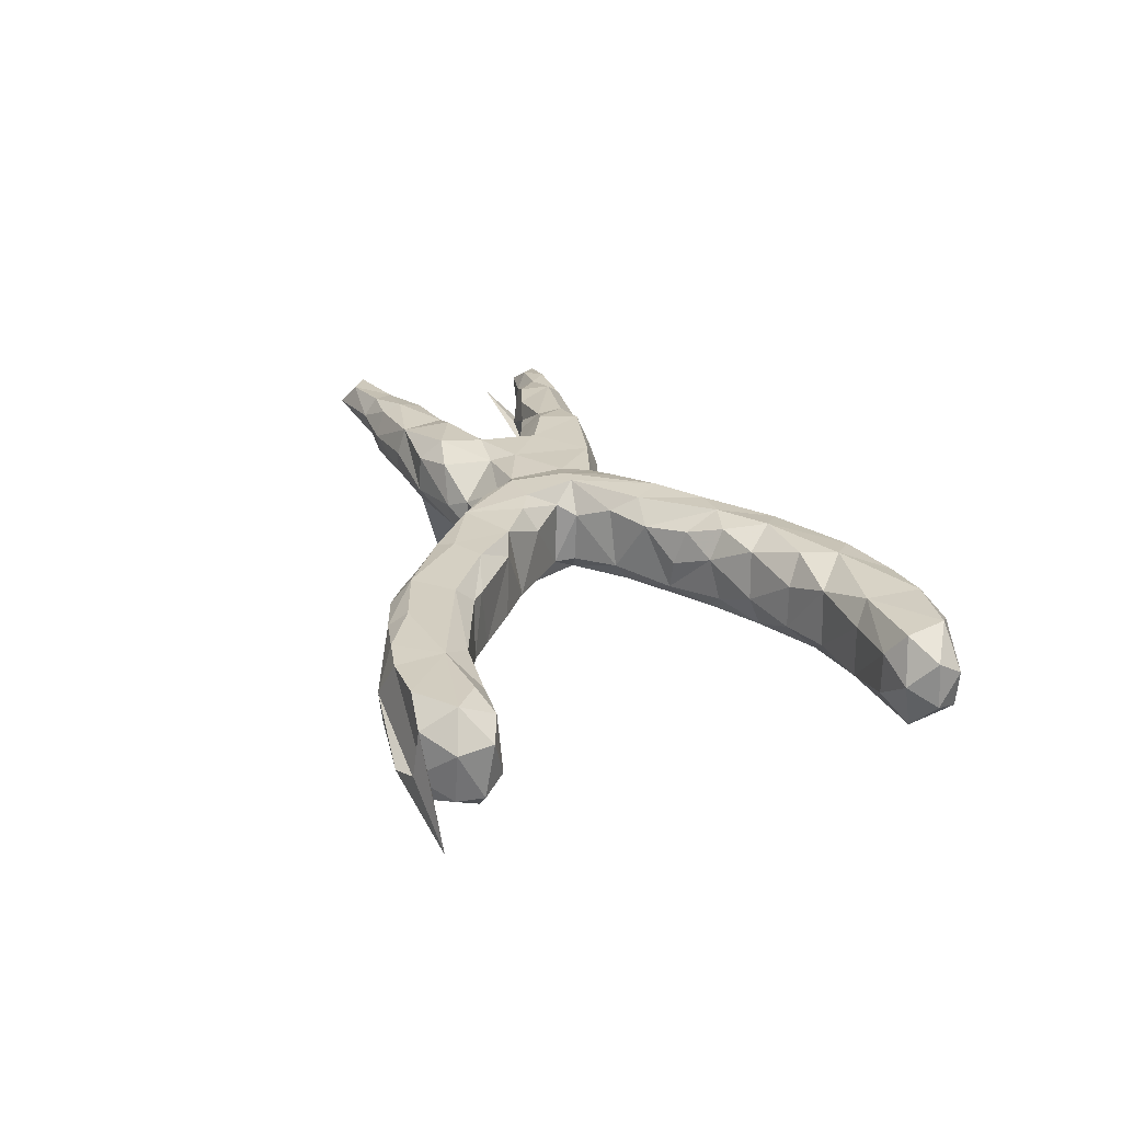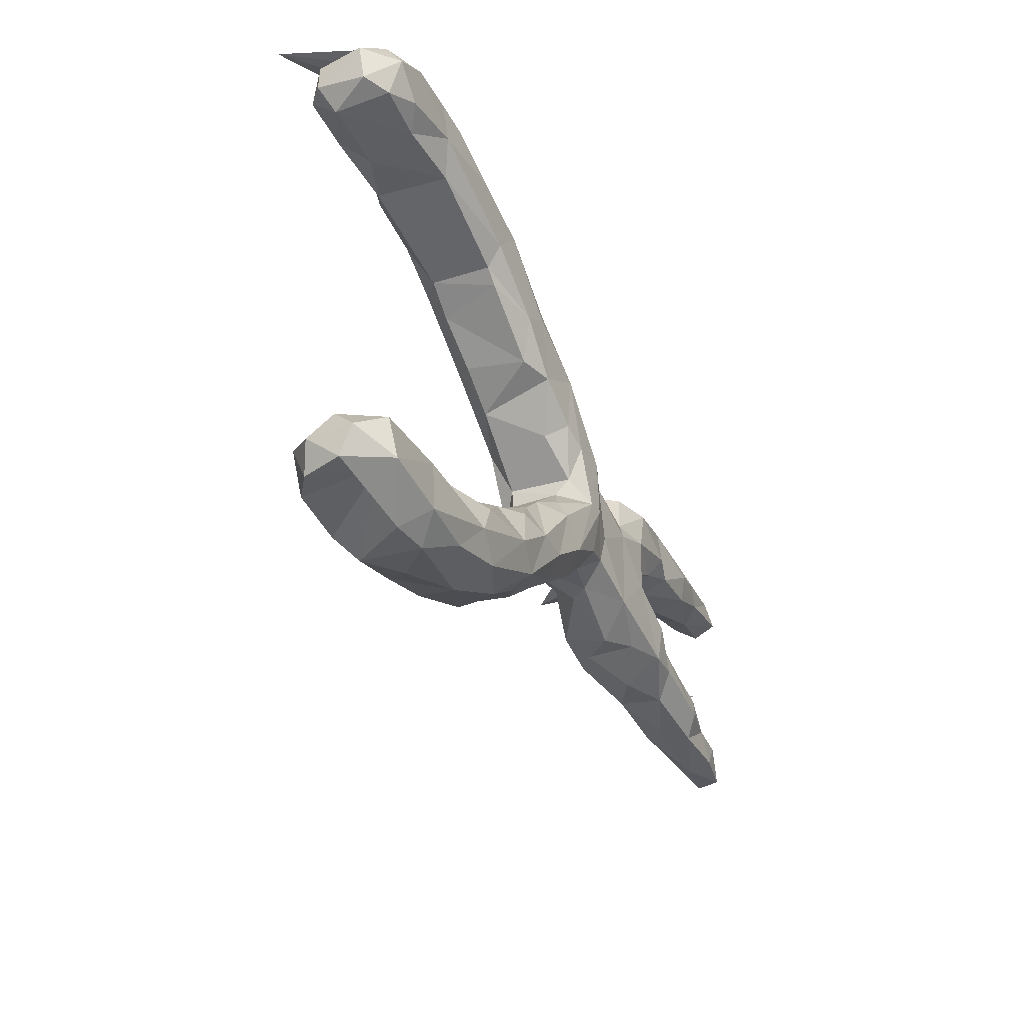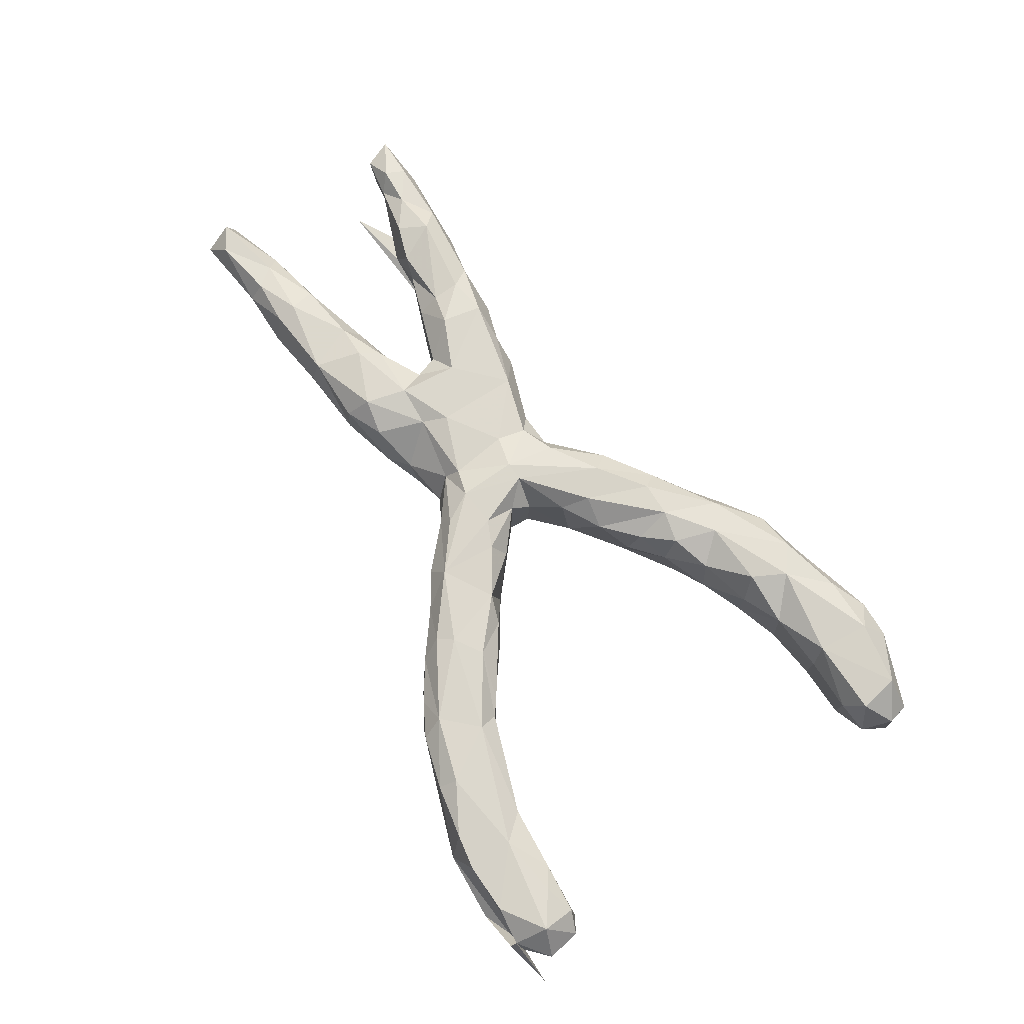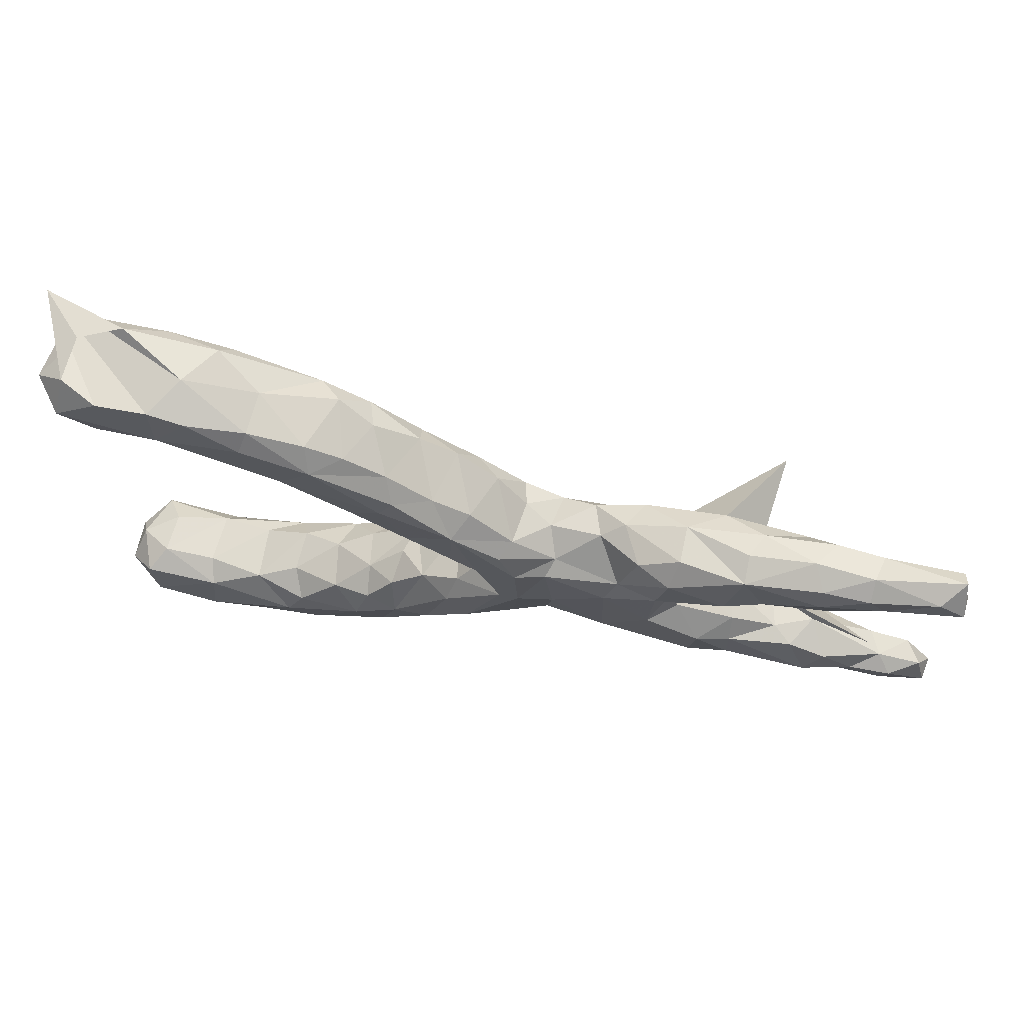
<metadata>
{"format":"obj","ext":"obj","renderer":"f3d","projection":"perspective","resolution":1024,"background":"white","views":[{"elev":24.8,"azim":-107.3,"up":"+Z"},{"elev":-36.2,"azim":-64.7,"up":"+Y"},{"elev":73.0,"azim":-121.7,"up":"+Z"},{"elev":67.3,"azim":12.6,"up":"+Y"}]}
</metadata>
<code>
v 0.864 -0.1934 -0.02078
v 0.8576 -0.1918 0.02046
v 0.8411 -0.144 0.009644
v 0.7771 -0.1901 0.03429
v 0.7689 -0.2062 -0.004781
v 0.8151 -0.1417 -0.02828
v 0.7466 -0.1346 -0.02923
v 0.756 -0.1767 -0.03963
v 0.8471 0.2105 -0.0312
v 0.7911 -0.1548 0.03827
v 0.851 0.2312 -0.00472
v 0.8633 0.1653 -0.007338
v 0.8591 0.1822 0.0346
v 0.7666 -0.1331 0.01231
v 0.7521 0.1298 0.009597
v 0.8193 0.1679 -0.0359
v 0.7202 -0.1517 0.04167
v 0.6492 -0.1786 -0.04744
v 0.7301 0.1528 0.04151
v 0.6658 -0.1128 0.04723
v 0.8151 0.2084 0.03538
v 0.7141 0.1938 -0.03742
v 0.6338 -0.08561 -0.0101
v 0.6662 -0.1915 0.03245
v 0.7022 0.213 0.01331
v 0.6287 0.09532 -0.01196
v 0.7354 -0.05647 0.02342
v 0.6058 -0.199 -0.004202
v 0.6351 -0.1602 0.05958
v 0.6013 -0.09266 0.04433
v 0.7243 0.1409 -0.03617
v 0.6364 0.1117 0.04645
v 0.7023 0.1881 0.04656
v 0.6326 0.1992 -0.04094
v 0.6419 -0.1456 -0.05918
v 0.5871 0.1621 -0.06057
v 0.6218 0.1913 0.04688
v 0.5686 -0.08472 0.01673
v 0.516 -0.1745 -0.04512
v 0.4918 -0.09558 0.05705
v 0.5095 0.08435 -0.0535
v 0.619 0.1057 -0.04642
v 0.5532 -0.08829 -0.04639
v 0.5228 -0.1812 0.02977
v 0.5307 0.09528 0.05175
v 0.4903 -0.05986 0.02876
v 0.4236 -0.1547 0.06918
v 0.6232 0.1557 0.05915
v 0.4018 -0.1508 -0.07556
v 0.4725 -0.05297 -0.03253
v 0.4931 -0.1432 0.06319
v 0.4815 -0.1275 -0.06752
v 0.6014 0.2104 0.004606
v 0.4346 -0.08257 0.07458
v 0.3585 -0.1574 -0.0457
v 0.4909 0.1772 0.05483
v 0.4502 0.05808 0.04705
v 0.5094 0.1891 -0.03584
v 0.4387 -0.1846 -0.002352
v 0.3971 0.0246 -0.008236
v 0.5194 0.06565 0.00714
v 0.5257 0.1089 -0.2185
v 0.4407 0.1589 -0.07067
v 0.3886 -0.02661 0.03855
v 0.4653 0.09627 0.07071
v 0.4223 0.05944 -0.06687
v 0.3663 0.1346 0.07334
v 0.4898 0.1927 0.007734
v 0.3741 0.0158 -0.06302
v 0.3802 -0.02199 -0.02256
v 0.3776 0.1769 -0.0273
v 0.3489 0.06076 0.07296
v 0.3079 -0.1416 -0.06996
v 0.3123 -0.1616 0.007151
v 0.3698 -0.05662 -0.0773
v 0.3586 -0.1572 0.04171
v 0.3722 0.0147 0.04371
v 0.3611 0.08102 -0.07887
v 0.3777 0.174 0.03757
v 0.301 -0.03378 -0.07978
v 0.2614 -0.1236 0.06777
v 0.2172 -0.1207 -0.01309
v 0.2455 -0.07465 -0.06094
v 0.3411 -0.04269 0.07312
v 0.2577 0.01939 0.07244
v 0.3088 0.1437 0.04687
v 0.1918 -0.1216 0.01909
v 0.1583 -0.09524 0.06579
v 0.2997 0.1344 -0.07051
v 0.2342 0.1207 -0.002315
v 0.1669 -0.04368 0.07195
v 0.2788 0.0615 0.05735
v 0.2728 0.1475 -0.02047
v 0.2141 0.1156 -0.05873
v 0.157 -0.04156 -0.08037
v 0.2462 0.08009 -0.07928
v 0.138 -0.1105 -0.02932
v 0.1333 -0.09511 -0.06122
v 0.1521 0.05726 0.06991
v 0.1073 -0.03005 0.08794
v 0.09706 -0.118 0.07873
v 0.1251 -0.1238 0.03256
v 0.03632 -0.1495 -0.08016
v 0.03559 -0.2021 0.05515
v 0.08897 0.04394 -0.08174
v 0.02481 -0.1933 -0.0684
v 0.05467 -0.1914 -0.03271
v 0.1553 0.08968 -0.07145
v 0.08835 0.1354 0.04825
v 0.01131 -0.1713 0.08759
v 0.1642 0.07916 0.0415
v 0.1011 0.0709 0.08832
v 0.1449 0.106 -0.008399
v 0.07094 0.1246 0.08147
v 0.03278 0.06275 0.08689
v 0.06836 -0.03377 -0.0792
v -0.0147 -0.1102 -0.07823
v 0.07368 -0.03217 0.08745
v -0.04839 -0.2612 0.05435
v 0.03644 0.006309 0.05901
v -0.1162 -0.2217 -0.009374
v 0.032 0.01103 -0.04998
v 0.09658 0.126 -0.03091
v 0.03005 -0.02567 -0.04743
v -0.04973 -0.2153 -0.08045
v 0.02699 -0.02763 0.03699
v -0.05779 -0.2561 -0.06411
v -0.02885 -0.124 0.08357
v 0.08528 0.1137 -0.07509
v -0.0127 -0.07722 0.05756
v -0.02954 -0.0834 -0.04362
v -0.06891 -0.2327 0.08555
v -0.1073 -0.3189 0.009604
v -0.01453 0.08359 0.08275
v -0.01011 0.1851 0.08673
v -0.03157 0.06132 0.04387
v 0.00194 0.1735 -0.07842
v -0.1166 -0.1541 -0.05473
v -0.1624 -0.3485 0.04125
v -0.163 -0.3274 0.07634
v -0.1616 -0.3479 -0.04665
v -0.1307 -0.2328 0.08759
v -0.08127 -0.1193 0.04951
v -0.2025 -0.3836 -0.03422
v -0.2037 -0.3434 -0.08019
v 0.01382 0.203 0.04271
v -0.1597 -0.2143 -0.07989
v 0.04247 0.1784 -0.04459
v -0.1327 -0.1543 -0.00326
v -0.1411 -0.1732 0.05726
v 0.007892 0.08169 -0.08056
v -0.02897 0.2342 -0.05083
v -0.2313 -0.3974 0.0419
v -0.1869 -0.2223 0.07557
v -0.1932 -0.198 0.02323
v -0.0949 0.1326 0.07981
v -0.09768 0.2362 -0.08044
v -0.2109 -0.2946 0.08693
v -0.2056 -0.2123 -0.04653
v -0.2963 -0.4126 -0.05549
v -0.2505 -0.2699 -0.08166
v -0.1112 0.2635 0.07824
v -0.2553 -0.2471 0.05921
v -0.04952 0.2417 0.04665
v -0.3057 -0.4255 0.009419
v -0.08227 0.1062 -0.04917
v -0.3681 -0.3991 -0.08286
v -0.2697 -0.242 -0.02186
v -0.3041 -0.3995 0.07601
v -0.3612 -0.3255 -0.08192
v -0.1807 0.2046 0.0839
v -0.09191 0.2741 -0.04629
v -0.4127 -0.4294 0.07296
v -0.3225 -0.3052 0.07978
v -0.1816 0.3151 -0.07573
v -0.3927 -0.4365 -0.06042
v -0.1167 0.1687 -0.08058
v -0.3444 -0.28 0.02963
v -0.127 0.3 0.04541
v -0.1582 0.1542 -0.04768
v -0.2477 0.2571 -0.08153
v -0.1421 0.1465 0.05503
v -0.1647 0.3302 -0.02837
v -0.3524 -0.3623 0.08502
v -0.4751 -0.4652 0.04363
v -0.1324 0.2377 0.08709
v -0.3428 -0.2797 -0.04454
v -0.4166 -0.308 0.05105
v -0.245 0.3385 0.08513
v -0.4123 -0.4529 -0.01738
v -0.4222 -0.3078 -0.04487
v -0.2374 0.2121 -0.0522
v -0.1965 0.3445 0.04804
v -0.2637 0.2264 0.05515
v -0.5082 -0.378 -0.08504
v -0.225 0.366 -0.04597
v -0.5061 -0.3416 0.07466
v -0.2623 0.3543 -0.07866
v -0.4846 -0.4645 -0.05518
v -0.5182 -0.3215 0.03132
v -0.2939 0.2476 -0.04888
v -0.6273 -0.4222 0.05282
v -0.2571 0.3763 0.05421
v -0.5132 -0.4308 0.08207
v -0.5198 -0.4362 -0.08332
v -0.2994 0.279 0.08355
v -0.2903 0.246 0.05576
v -0.3313 0.3103 -0.08372
v -0.5393 -0.4667 0.03705
v -0.5137 -0.3245 -0.05726
v -0.6081 -0.324 -0.03963
v -0.3465 0.4061 -0.01046
v -0.6152 -0.4269 -0.08155
v -0.6575 -0.4282 -0.05161
v -0.6121 -0.3228 0.03125
v -0.3599 0.3709 0.08519
v -0.6747 -0.4246 0.0144
v -0.3502 0.4014 0.0624
v -0.4631 0.3025 0.05981
v -0.6414 -0.3602 -0.08465
v -0.6256 -0.4153 0.08105
v -0.6854 -0.3814 0.03953
v -0.4346 0.3256 -0.08316
v -0.6391 -0.348 0.07186
v -0.6669 -0.3368 -0.00283
v -0.6868 -0.3857 -0.03543
v -0.4714 0.3075 -0.06568
v -0.4466 0.418 0.0786
v -0.4094 0.3993 -0.0812
v -0.5051 0.3476 0.08355
v -0.5092 0.4273 0.07575
v -0.5163 0.415 -0.08261
v -0.4259 0.4314 -0.05933
v -0.5749 0.3072 0.05268
v -0.4669 0.445 0.0117
v -0.6118 0.3309 0.07818
v -0.552 0.3037 -0.03728
v -0.5805 0.3403 -0.08432
v -0.5964 0.4226 0.07742
v -0.7388 0.4134 -0.1142
v -0.6703 0.371 0.08248
v -0.6698 0.3059 -0.03716
v -0.5842 0.4475 -0.05624
v -0.6713 0.3435 -0.08232
v -0.6642 0.3131 0.05819
v -0.6559 0.4368 -0.029
v -0.6383 0.4151 -0.08108
v -0.7021 0.3266 0.03104
v -0.6613 0.4282 0.04662
v -0.7013 0.3416 -0.05508
v -0.7144 0.3852 0.02737
v -0.701 0.3864 -0.0539
f 179 162 164
f 135 164 162
f 172 179 164
f 189 162 179
f 212 218 203
f 189 203 218
f 196 212 203
f 235 218 212
f 233 235 212
f 228 218 235
f 56 48 37
f 33 37 48
f 53 56 37
f 45 48 56
f 48 19 33
f 21 33 19
f 32 19 48
f 135 109 146
f 148 146 109
f 164 135 146
f 114 109 135
f 65 57 45
f 61 45 57
f 56 65 45
f 72 57 65
f 86 92 67
f 72 67 92
f 79 86 67
f 90 92 86
f 152 164 146
f 186 135 162
f 186 162 189
f 206 186 189
f 171 186 206
f 216 206 189
f 230 206 216
f 218 216 189
f 228 230 216
f 219 206 230
f 218 228 216
f 231 230 228
f 235 231 228
f 239 230 231
f 240 239 231
f 241 230 239
f 249 241 239
f 236 230 241
f 235 240 231
f 249 239 240
f 246 249 240
f 45 32 48
f 61 32 45
f 72 65 67
f 56 67 65
f 56 79 67
f 93 86 79
f 193 189 179
f 183 193 179
f 203 189 193
f 196 203 193
f 71 79 56
f 15 19 32
f 242 238 237
f 227 237 238
f 234 242 237
f 244 238 242
f 177 151 166
f 122 166 151
f 180 177 166
f 137 151 177
f 105 96 95
f 80 95 96
f 116 105 95
f 108 96 105
f 94 96 108
f 129 108 105
f 78 80 96
f 83 95 80
f 69 70 75
f 50 75 70
f 80 69 75
f 60 70 69
f 46 50 70
f 52 75 50
f 43 52 50
f 49 75 52
f 38 43 50
f 35 52 43
f 43 27 35
f 23 35 27
f 23 27 43
f 35 7 8
f 6 8 7
f 18 35 8
f 23 7 35
f 1 8 6
f 14 6 7
f 5 8 1
f 3 1 6
f 116 122 151
f 136 166 122
f 151 105 116
f 129 105 151
f 39 49 52
f 73 75 49
f 39 52 35
f 18 39 35
f 28 39 18
f 5 18 8
f 124 122 116
f 131 124 116
f 126 122 124
f 103 116 95
f 95 83 98
f 82 98 83
f 103 95 98
f 73 83 80
f 82 83 73
f 75 73 80
f 55 73 49
f 59 49 39
f 117 131 116
f 126 124 131
f 117 116 103
f 106 103 98
f 98 82 97
f 87 97 82
f 107 98 97
f 59 55 49
f 74 73 55
f 44 59 39
f 138 131 117
f 125 117 103
f 147 138 117
f 143 131 138
f 106 98 107
f 121 106 107
f 125 103 106
f 102 107 97
f 125 147 117
f 159 138 147
f 145 147 125
f 127 125 106
f 121 127 106
f 145 125 127
f 133 127 121
f 104 121 107
f 161 159 147
f 155 138 159
f 168 159 161
f 187 168 161
f 155 159 168
f 145 161 147
f 141 145 127
f 29 24 17
f 4 17 24
f 20 29 17
f 44 24 29
f 77 84 64
f 54 64 84
f 70 77 64
f 72 84 77
f 118 120 126
f 122 126 120
f 130 118 126
f 115 120 118
f 131 130 126
f 128 118 130
f 47 44 51
f 29 51 44
f 54 47 51
f 59 44 47
f 40 54 51
f 84 47 54
f 81 47 84
f 85 81 84
f 76 47 81
f 72 85 84
f 91 81 85
f 99 91 85
f 88 81 91
f 100 88 91
f 99 100 91
f 101 88 100
f 112 115 118
f 134 120 115
f 29 30 40
f 38 40 30
f 51 29 40
f 20 30 29
f 46 54 40
f 112 100 99
f 112 118 100
f 110 100 118
f 135 115 112
f 135 134 115
f 136 120 134
f 156 136 134
f 122 120 136
f 14 20 17
f 23 30 20
f 38 46 40
f 64 54 46
f 70 64 46
f 92 85 72
f 99 85 92
f 111 99 92
f 111 112 99
f 114 135 112
f 135 156 134
f 166 136 156
f 245 234 236
f 230 236 234
f 241 245 236
f 242 234 245
f 57 72 77
f 187 161 170
f 167 170 161
f 191 187 170
f 178 168 187
f 167 161 145
f 133 141 127
f 144 145 141
f 210 191 170
f 188 187 191
f 195 170 167
f 160 167 145
f 139 144 141
f 160 145 144
f 210 170 195
f 220 210 195
f 200 191 210
f 167 160 176
f 165 176 160
f 205 167 176
f 165 160 144
f 211 210 220
f 225 211 220
f 215 210 211
f 220 195 205
f 167 205 195
f 213 220 205
f 199 205 176
f 202 213 205
f 214 220 213
f 190 199 176
f 202 205 199
f 165 190 176
f 185 199 190
f 226 220 214
f 217 226 214
f 225 220 226
f 202 217 214
f 222 226 217
f 202 214 213
f 209 202 199
f 149 138 155
f 143 138 149
f 150 149 155
f 102 104 107
f 119 121 104
f 139 141 133
f 215 200 210
f 188 191 200
f 178 187 188
f 153 165 144
f 139 153 144
f 169 165 153
f 225 215 211
f 224 215 225
f 185 190 165
f 222 225 226
f 185 209 199
f 217 202 209
f 204 209 185
f 22 16 31
f 15 31 16
f 34 22 31
f 9 16 22
f 12 16 9
f 11 9 22
f 58 34 36
f 31 36 34
f 63 58 36
f 53 34 58
f 25 22 34
f 41 63 36
f 71 58 63
f 42 36 31
f 26 42 31
f 41 36 42
f 89 71 63
f 68 58 71
f 62 63 41
f 26 41 42
f 61 41 26
f 78 89 63
f 93 71 89
f 66 62 41
f 78 63 62
f 119 133 121
f 223 208 201
f 181 201 208
f 227 223 201
f 229 208 223
f 192 201 181
f 198 181 208
f 222 224 225
f 221 224 222
f 140 169 153
f 173 165 169
f 25 53 37
f 68 56 53
f 19 15 13
f 12 13 15
f 21 19 13
f 37 33 25
f 21 25 33
f 34 53 25
f 9 13 12
f 16 12 15
f 11 21 13
f 25 21 11
f 22 25 11
f 9 11 13
f 173 204 185
f 221 209 204
f 197 221 204
f 217 209 221
f 222 217 221
f 185 165 173
f 184 204 173
f 184 197 204
f 224 221 197
f 184 173 169
f 158 184 169
f 188 197 184
f 215 224 197
f 200 215 197
f 174 188 184
f 200 197 188
f 153 139 140
f 133 140 139
f 158 169 140
f 142 158 140
f 174 184 158
f 178 188 174
f 177 181 157
f 175 157 181
f 137 177 157
f 192 181 177
f 152 137 157
f 148 137 152
f 172 152 157
f 146 148 152
f 129 137 148
f 123 129 148
f 151 137 129
f 108 113 94
f 90 94 113
f 123 113 108
f 94 89 96
f 78 96 89
f 93 89 94
f 78 66 69
f 60 69 66
f 80 78 69
f 62 66 78
f 250 252 244
f 247 244 252
f 242 250 244
f 251 252 250
f 248 250 242
f 219 237 227
f 232 227 238
f 219 227 201
f 232 223 227
f 194 201 192
f 180 192 177
f 182 192 180
f 182 180 166
f 129 123 108
f 109 113 123
f 247 238 244
f 194 192 182
f 171 194 182
f 60 77 70
f 14 23 20
f 38 30 23
f 10 3 14
f 6 14 3
f 17 10 14
f 2 3 10
f 248 242 245
f 241 248 245
f 219 234 237
f 182 166 156
f 171 182 156
f 46 38 50
f 43 38 23
f 7 23 14
f 4 10 17
f 2 10 4
f 5 2 4
f 1 3 2
f 1 2 5
f 24 5 4
f 28 5 24
f 28 24 44
f 39 28 44
f 102 87 88
f 81 88 87
f 101 102 88
f 97 87 102
f 74 81 87
f 82 74 87
f 76 81 74
f 143 130 131
f 57 77 60
f 56 68 71
f 58 68 53
f 26 15 32
f 155 154 150
f 142 150 154
f 163 154 155
f 55 76 74
f 163 174 158
f 163 178 174
f 119 140 133
f 132 142 140
f 154 158 142
f 154 163 158
f 168 178 163
f 140 119 132
f 110 132 119
f 128 142 132
f 168 163 155
f 110 119 104
f 101 110 104
f 128 132 110
f 150 142 143
f 128 143 142
f 149 150 143
f 118 128 110
f 130 143 128
f 104 102 101
f 100 110 101
f 76 59 47
f 55 59 76
f 183 196 193
f 93 79 71
f 61 26 32
f 31 15 26
f 243 240 235
f 233 243 235
f 246 240 243
f 172 183 179
f 175 183 172
f 90 86 93
f 251 249 246
f 152 172 164
f 94 90 93
f 111 92 90
f 60 61 57
f 219 201 207
f 194 207 201
f 206 219 207
f 171 207 194
f 148 109 123
f 111 113 109
f 198 212 196
f 252 251 246
f 241 249 251
f 113 111 90
f 232 243 233
f 229 232 233
f 247 243 232
f 223 232 229
f 198 229 233
f 208 229 198
f 212 198 233
f 175 198 196
f 183 175 196
f 181 198 175
f 157 175 172
f 247 246 243
f 252 246 247
f 238 247 232
f 60 66 41
f 114 111 109
f 230 234 219
f 114 112 111
f 186 156 135
f 171 156 186
f 251 248 241
f 250 248 251
f 207 171 206
f 28 18 5
f 73 74 82
f 61 60 41

</code>
